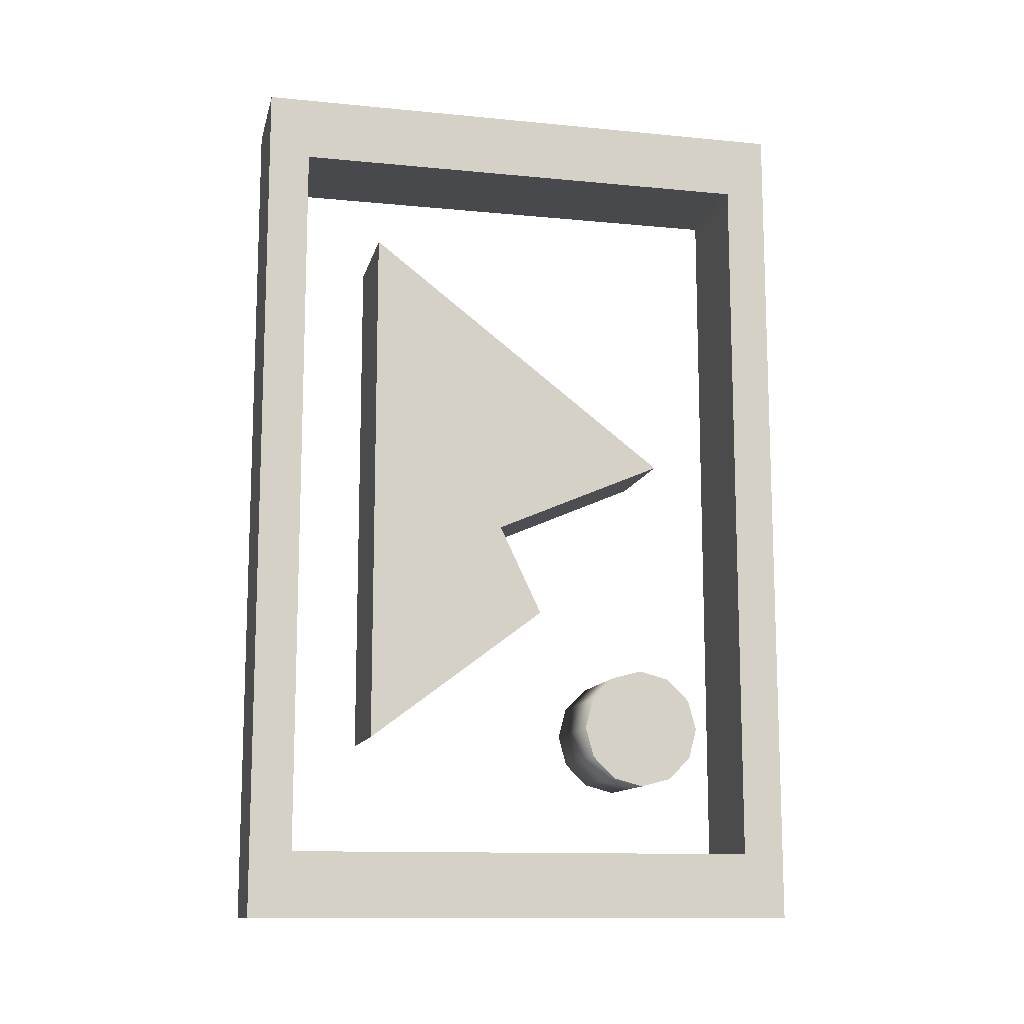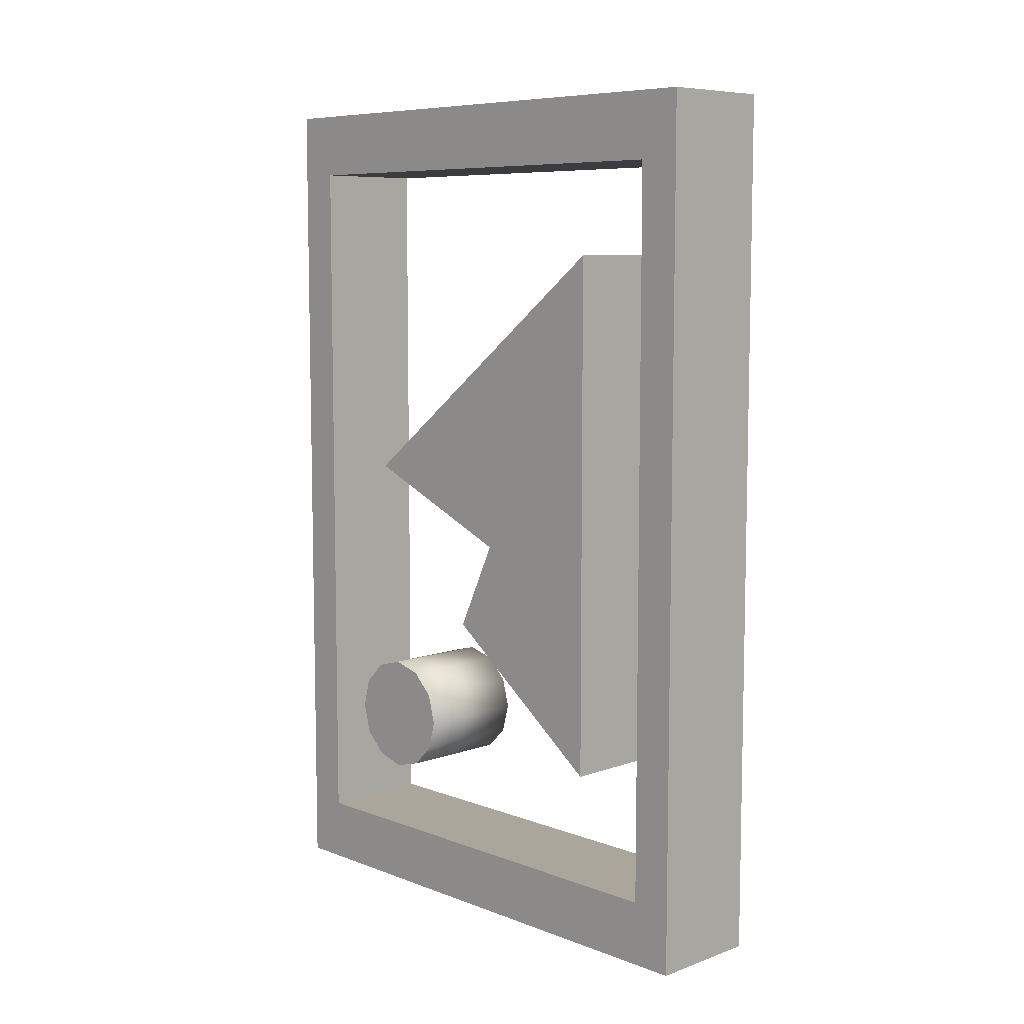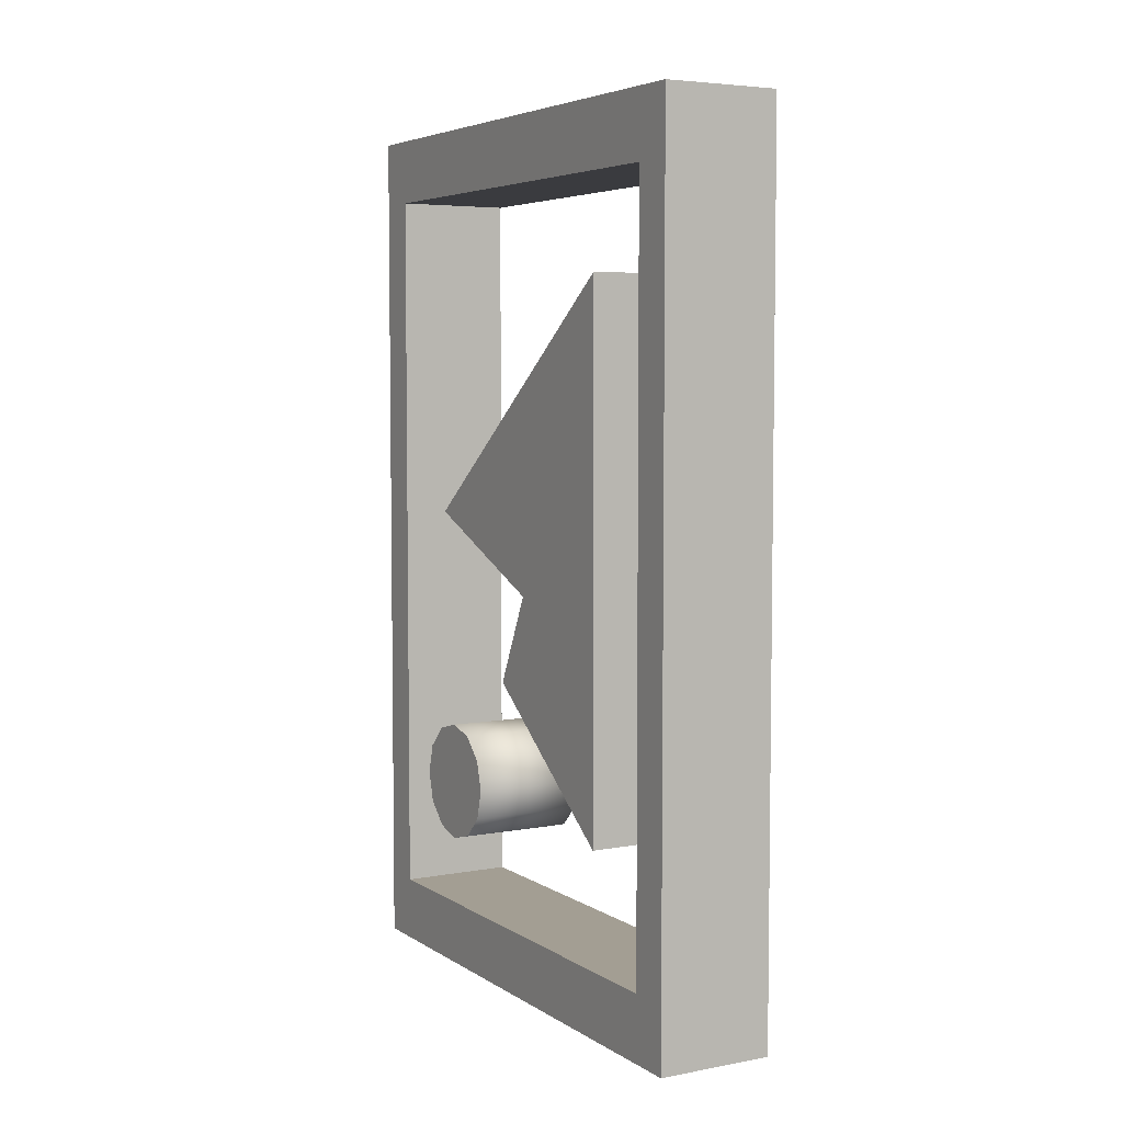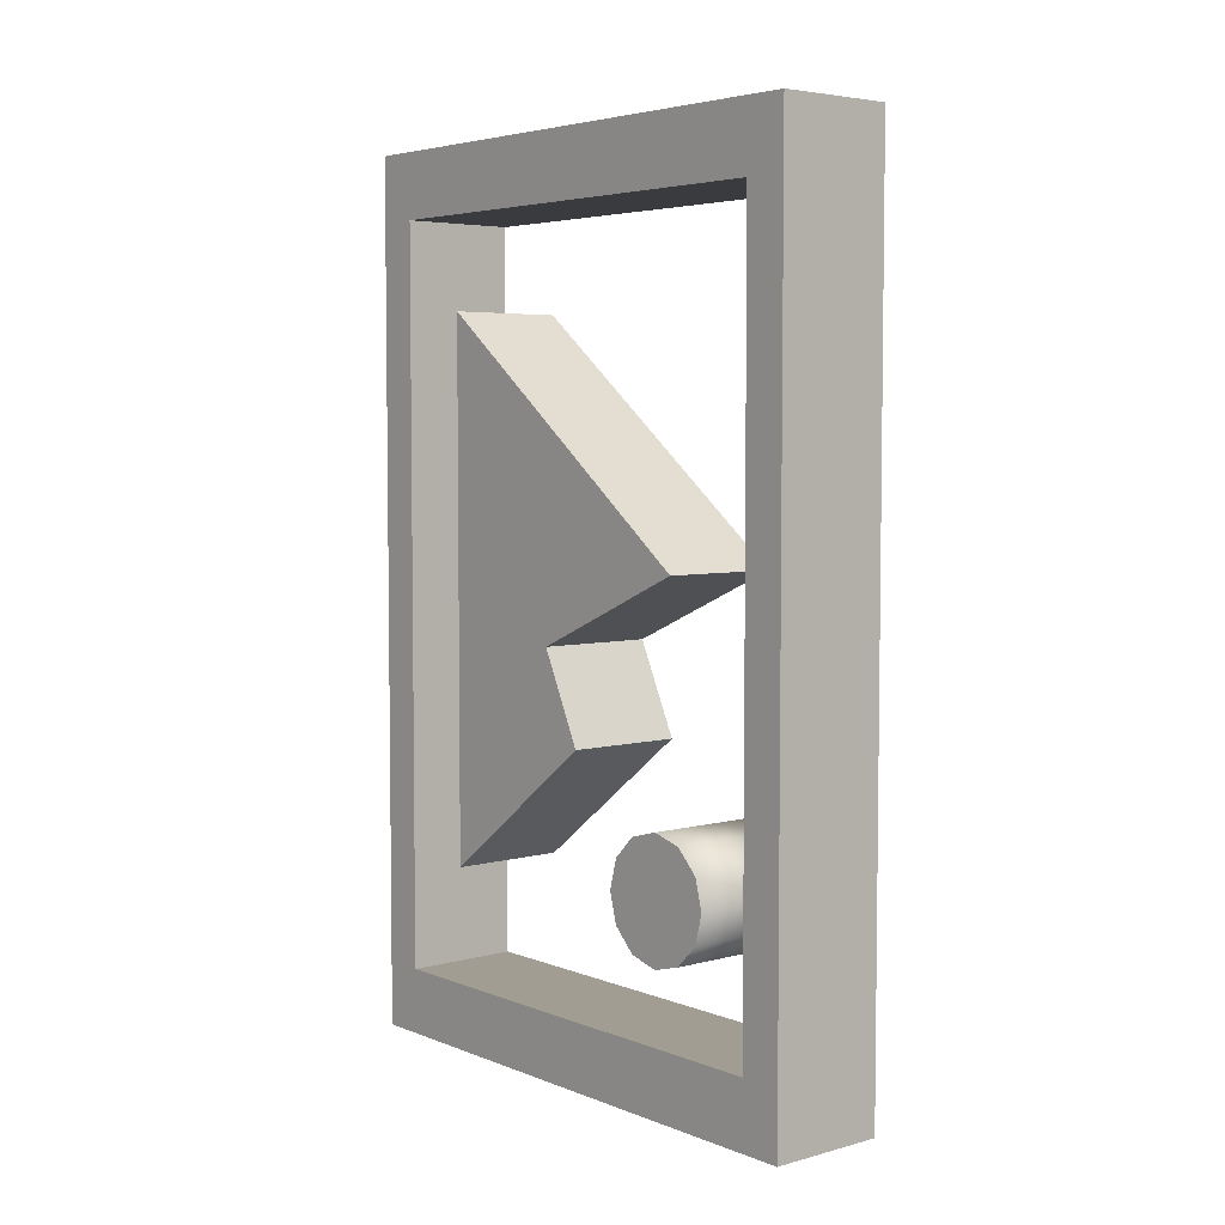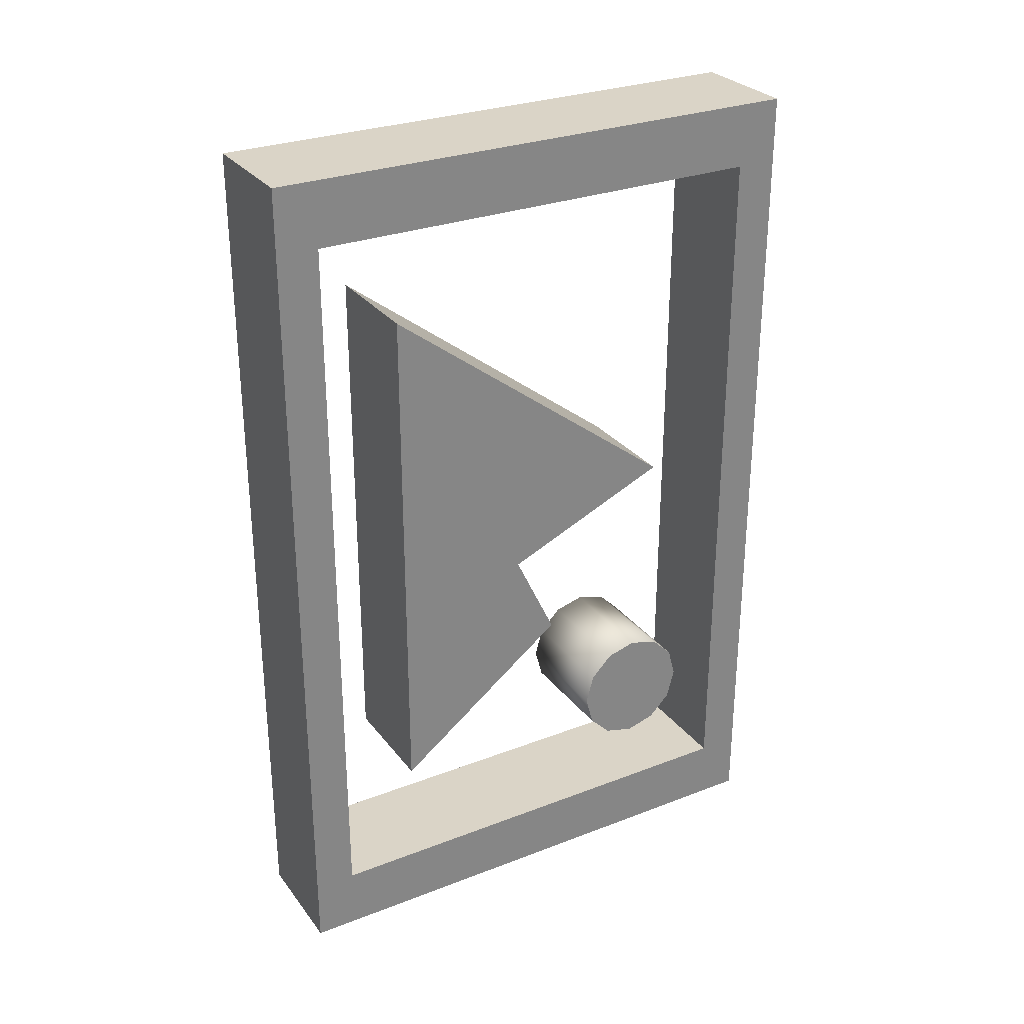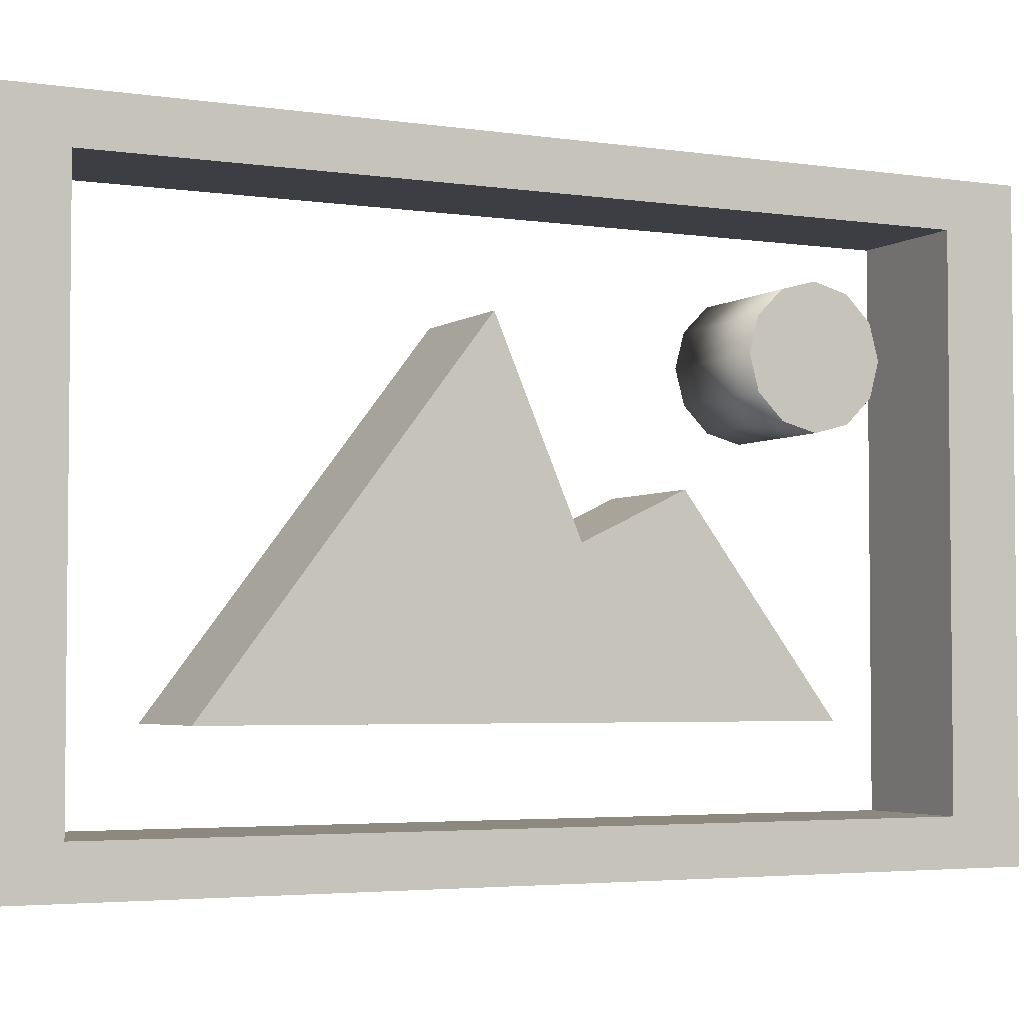
<metadata>
{"format":"obj","ext":"obj","renderer":"f3d","projection":"perspective","resolution":1024,"background":"white","views":[{"elev":-12.2,"azim":77.1,"up":"+Z"},{"elev":7.9,"azim":-44.1,"up":"+Z"},{"elev":5.2,"azim":-29.5,"up":"+Z"},{"elev":4.8,"azim":140.3,"up":"+Z"},{"elev":28.9,"azim":60.1,"up":"+Z"},{"elev":-3.7,"azim":63.3,"up":"+Y"}]}
</metadata>
<code>
o Painting_Cube.002
v -0.3085 0.6387 1.492
v -0.3085 2.282 0.2343
v -0.3085 0.6387 -1.363
v -0.3085 1.593 -0.6427
v 0.3085 0.6387 1.492
v 0.3085 2.282 0.2343
v 0.3085 0.6387 -1.363
v 0.3085 1.593 -0.6427
v -0.3085 1.364 -0.1607
v -0.3085 0.6387 -0.1607
v 0.3085 1.364 -0.1607
v 0.3085 0.6387 -0.1607
v -0.3085 -0.002784 2.327
v -0.3085 3.003 2.327
v -0.3085 -0.002784 -2.327
v -0.3085 3.003 -2.327
v 0.3085 -0.002784 2.327
v 0.3085 3.003 2.327
v 0.3085 -0.002784 -2.327
v 0.3085 3.003 -2.327
v -0.3085 0.2227 1.978
v -0.3085 2.777 1.978
v -0.3085 2.777 -1.978
v -0.3085 0.2227 -1.978
v 0.3085 2.777 -1.978
v 0.3085 0.2227 -1.978
v 0.3085 2.777 1.978
v 0.3085 0.2227 1.978
v -0.3085 2.178 -1.608
v 0.3085 2.178 -1.608
v -0.3085 2.016 -1.564
v 0.3085 2.016 -1.564
v -0.3085 1.898 -1.446
v 0.3085 1.898 -1.446
v -0.3085 1.855 -1.284
v 0.3085 1.855 -1.284
v -0.3085 1.898 -1.122
v 0.3085 1.898 -1.122
v -0.3085 2.016 -1.003
v 0.3085 2.016 -1.003
v -0.3085 2.178 -0.96
v 0.3085 2.178 -0.96
v -0.3085 2.34 -1.003
v 0.3085 2.34 -1.003
v -0.3085 2.459 -1.122
v 0.3085 2.459 -1.122
v -0.3085 2.502 -1.284
v 0.3085 2.502 -1.284
v -0.3085 2.459 -1.446
v 0.3085 2.459 -1.446
v -0.3085 2.34 -1.564
v 0.3085 2.34 -1.564
v 0.3085 2.178 -1.284
v -0.3085 2.178 -1.284
f 16 20 19 15
f 18 14 13 17
f 13 15 19 17
f 18 20 16 14
f 22 21 13 14
f 23 22 14 16
f 24 23 16 15
f 21 24 15 13
f 25 26 19 20
f 27 25 20 18
f 28 27 18 17
f 26 28 17 19
f 24 21 28 26
f 24 26 25 23
f 22 23 25 27
f 21 22 27 28
f 29 31 54
f 32 30 53
f 30 52 53
f 52 50 53
f 50 48 53
f 48 46 53
f 46 44 53
f 44 42 53
f 42 40 53
f 40 38 53
f 38 36 53
f 36 34 53
f 34 32 53
f 31 33 54
f 33 35 54
f 35 37 54
f 37 39 54
f 39 41 54
f 41 43 54
f 43 45 54
f 45 47 54
f 47 49 54
f 49 51 54
f 51 29 54
f 29 30 32 31
f 31 32 34 33
f 33 34 36 35
f 35 36 38 37
f 37 38 40 39
f 39 40 42 41
f 41 42 44 43
f 43 44 46 45
f 45 46 48 47
f 47 48 50 49
f 51 52 30 29
f 49 50 52 51
f 9 4 3 10
f 4 8 7 3
f 11 6 5 12
f 6 2 1 5
f 10 3 7 12
f 11 8 4 9
f 6 11 9 2
f 1 10 12 5
f 8 11 12 7
f 2 9 10 1

</code>
